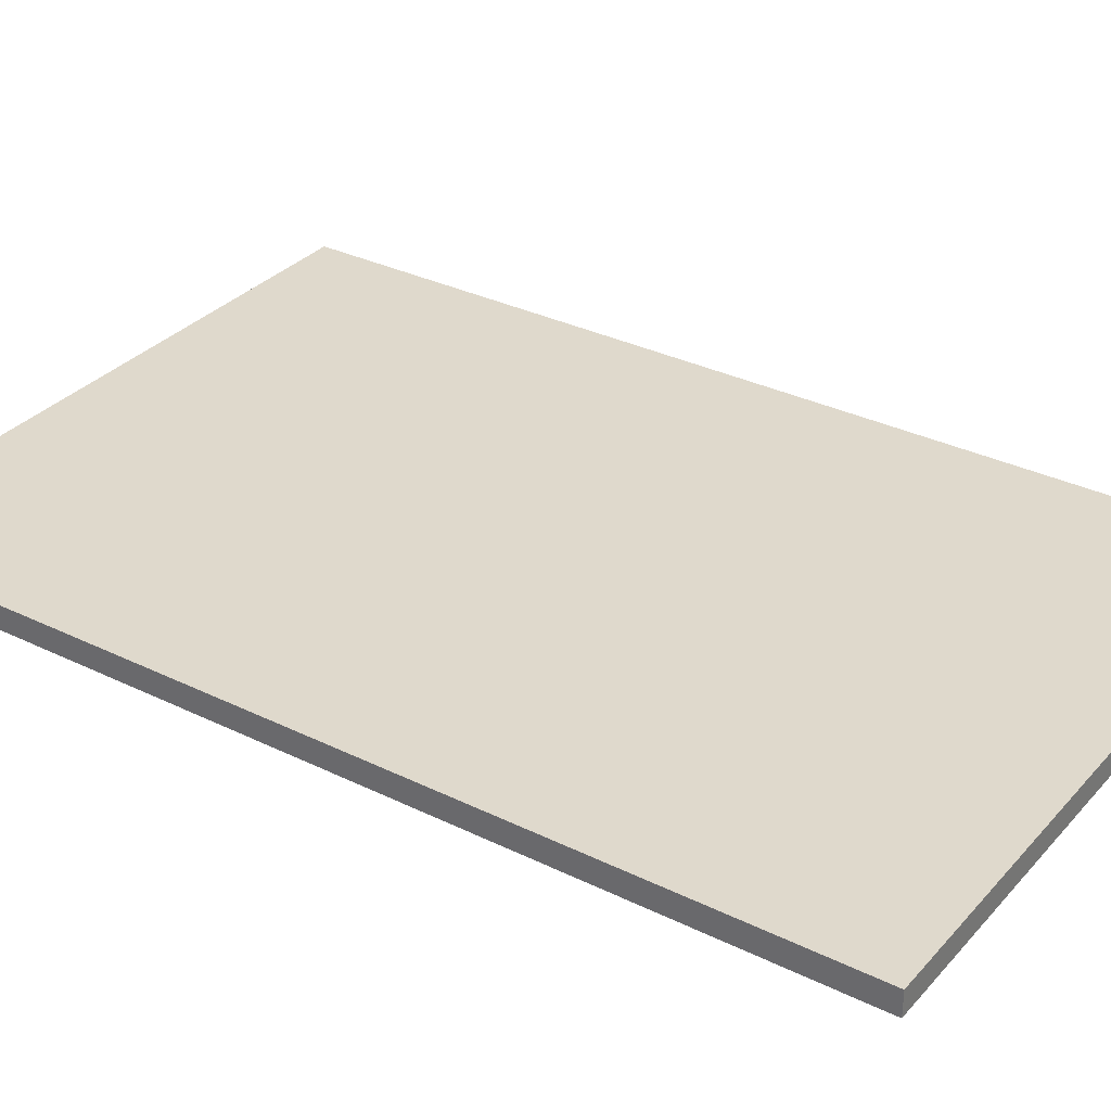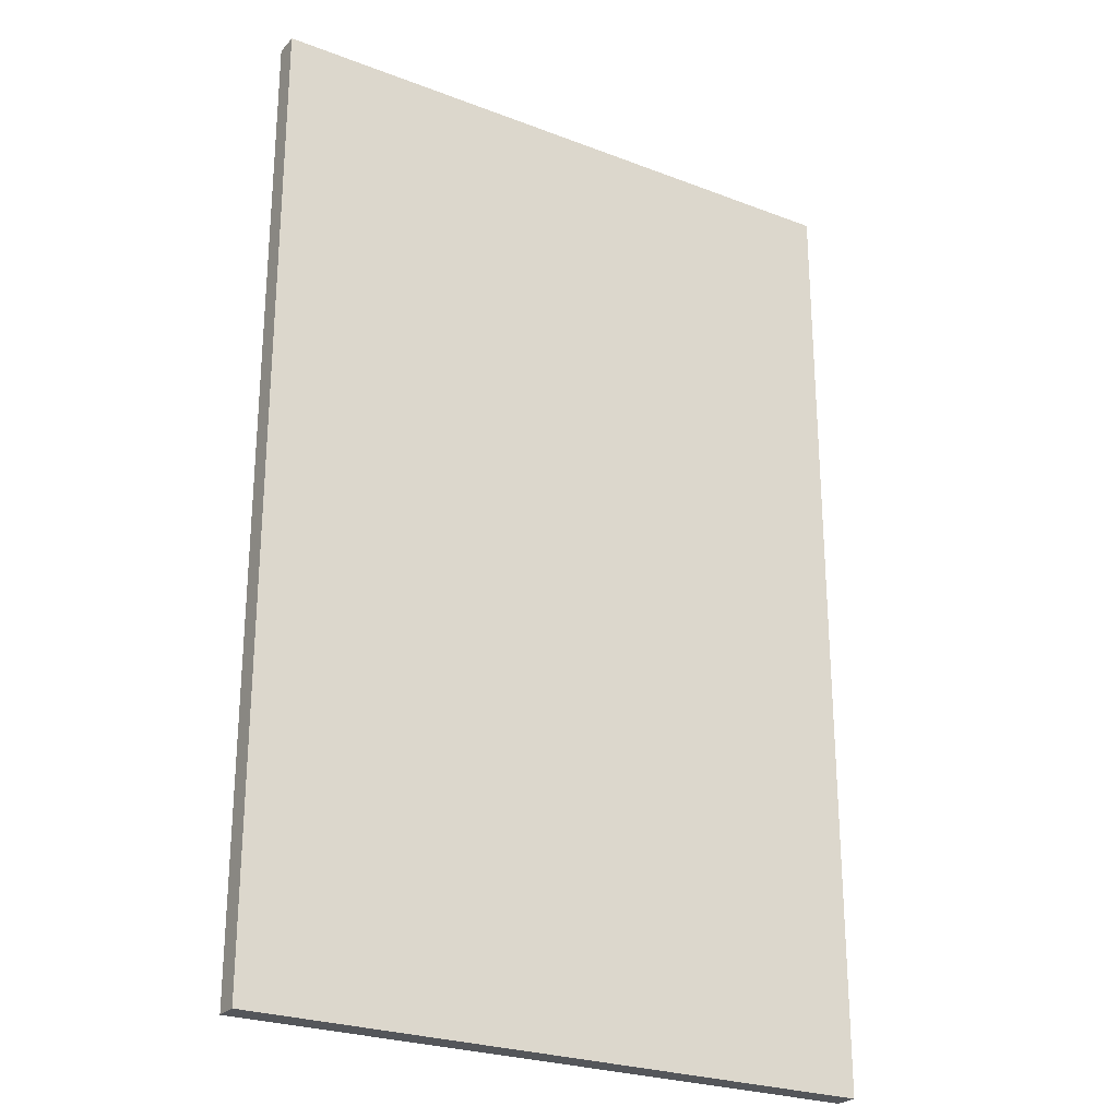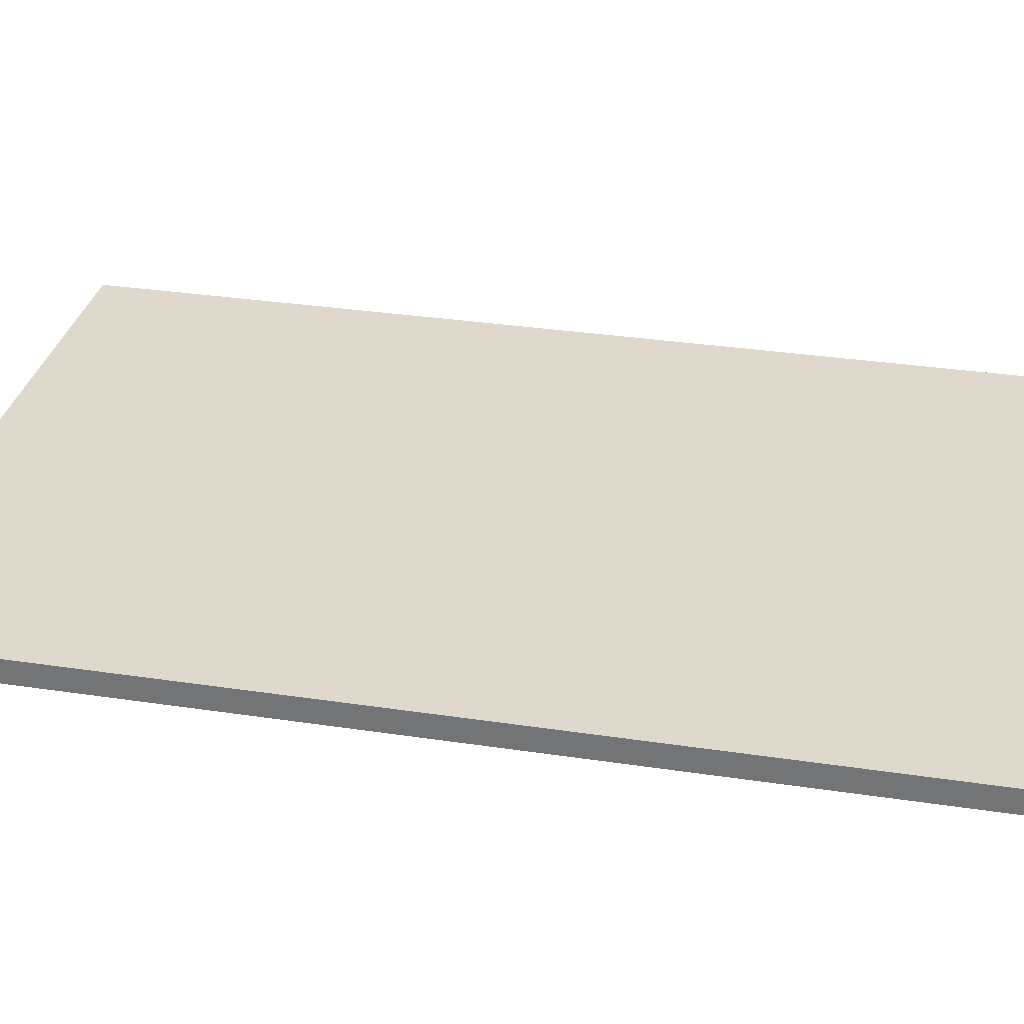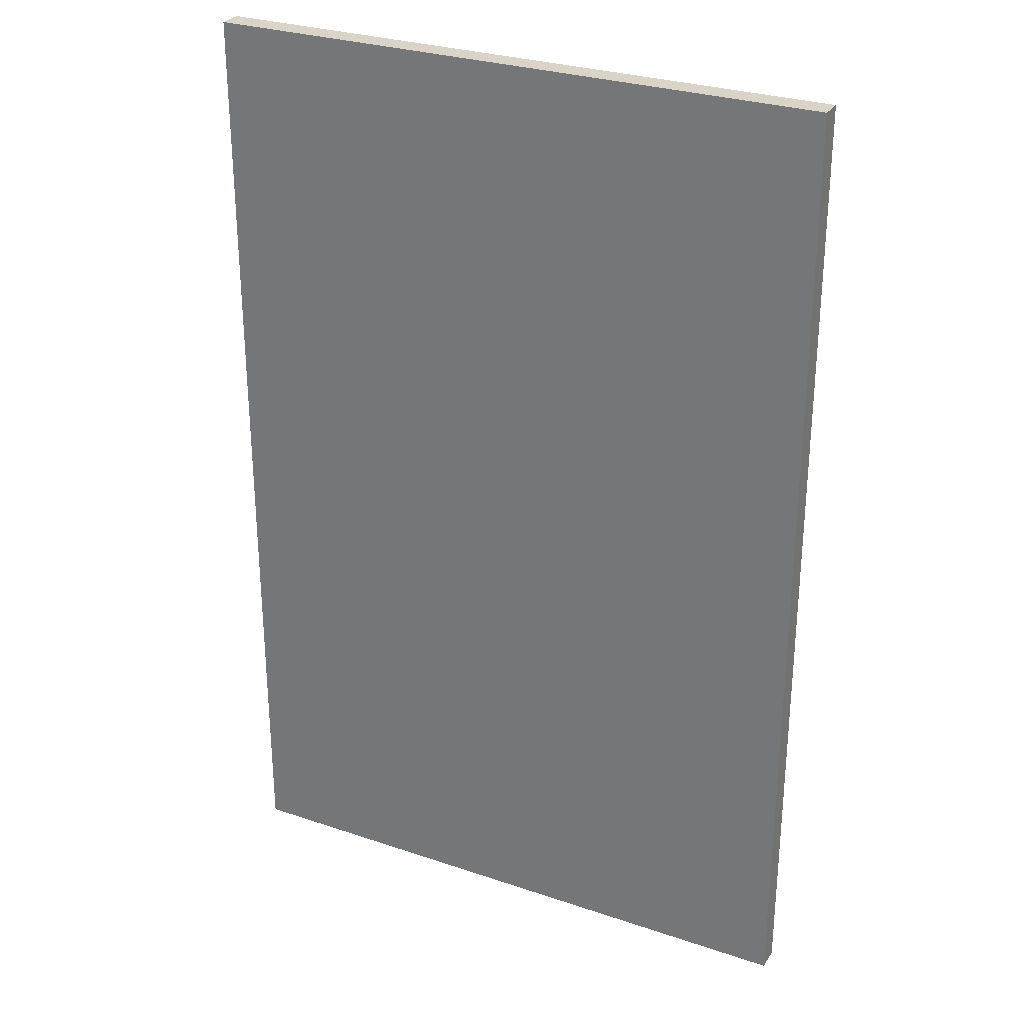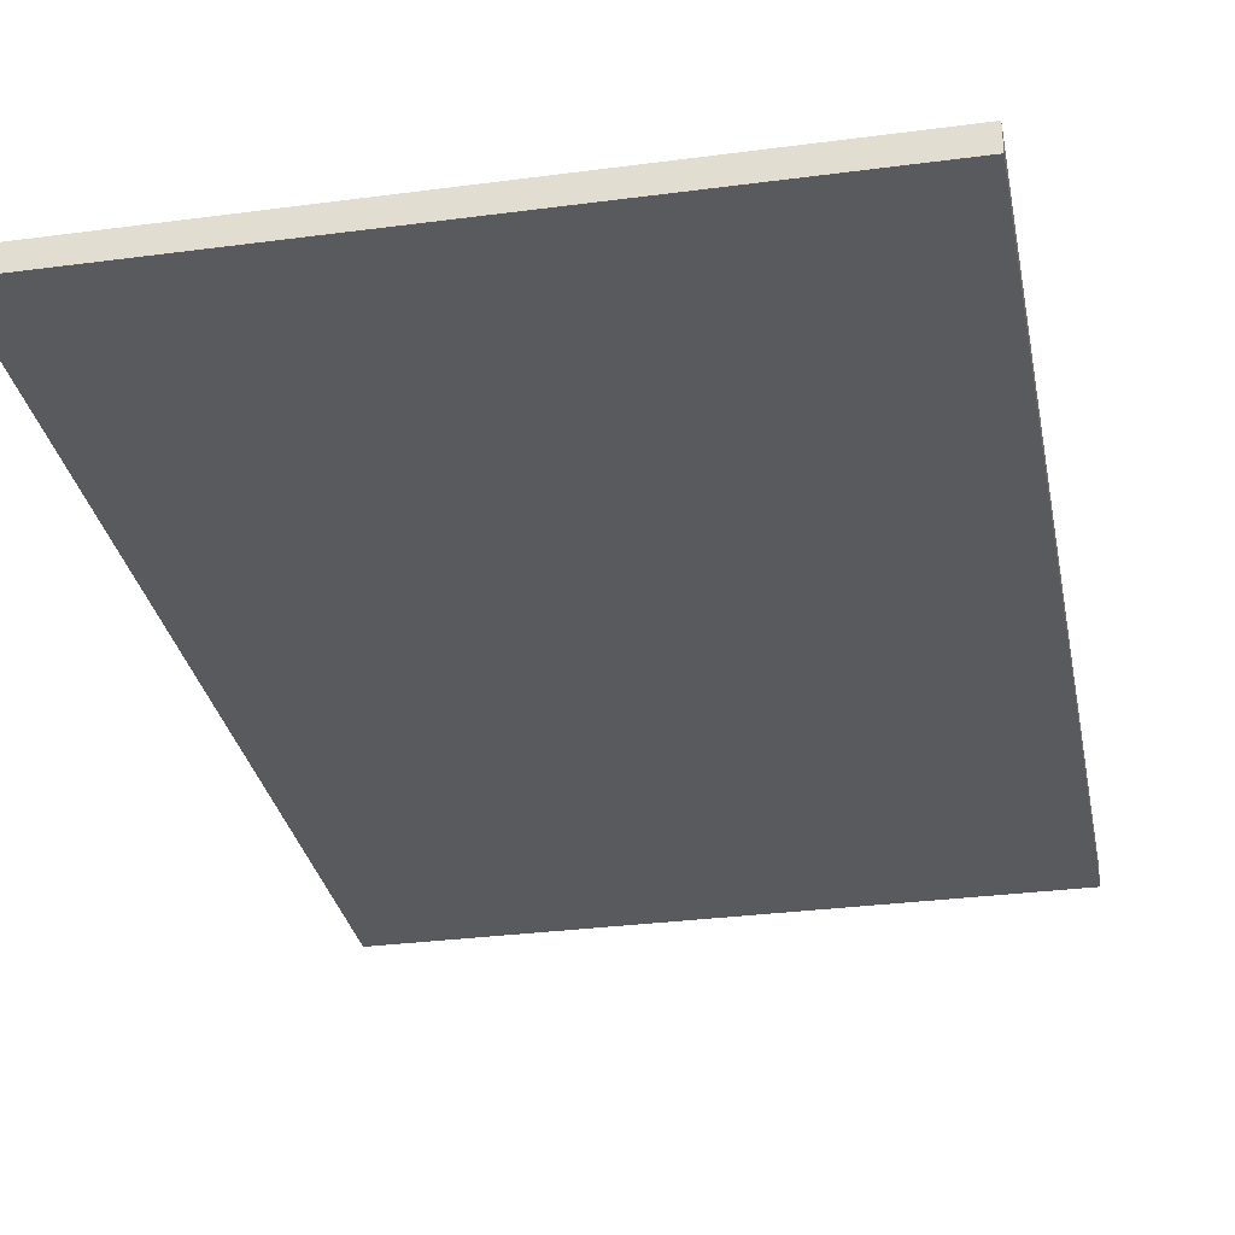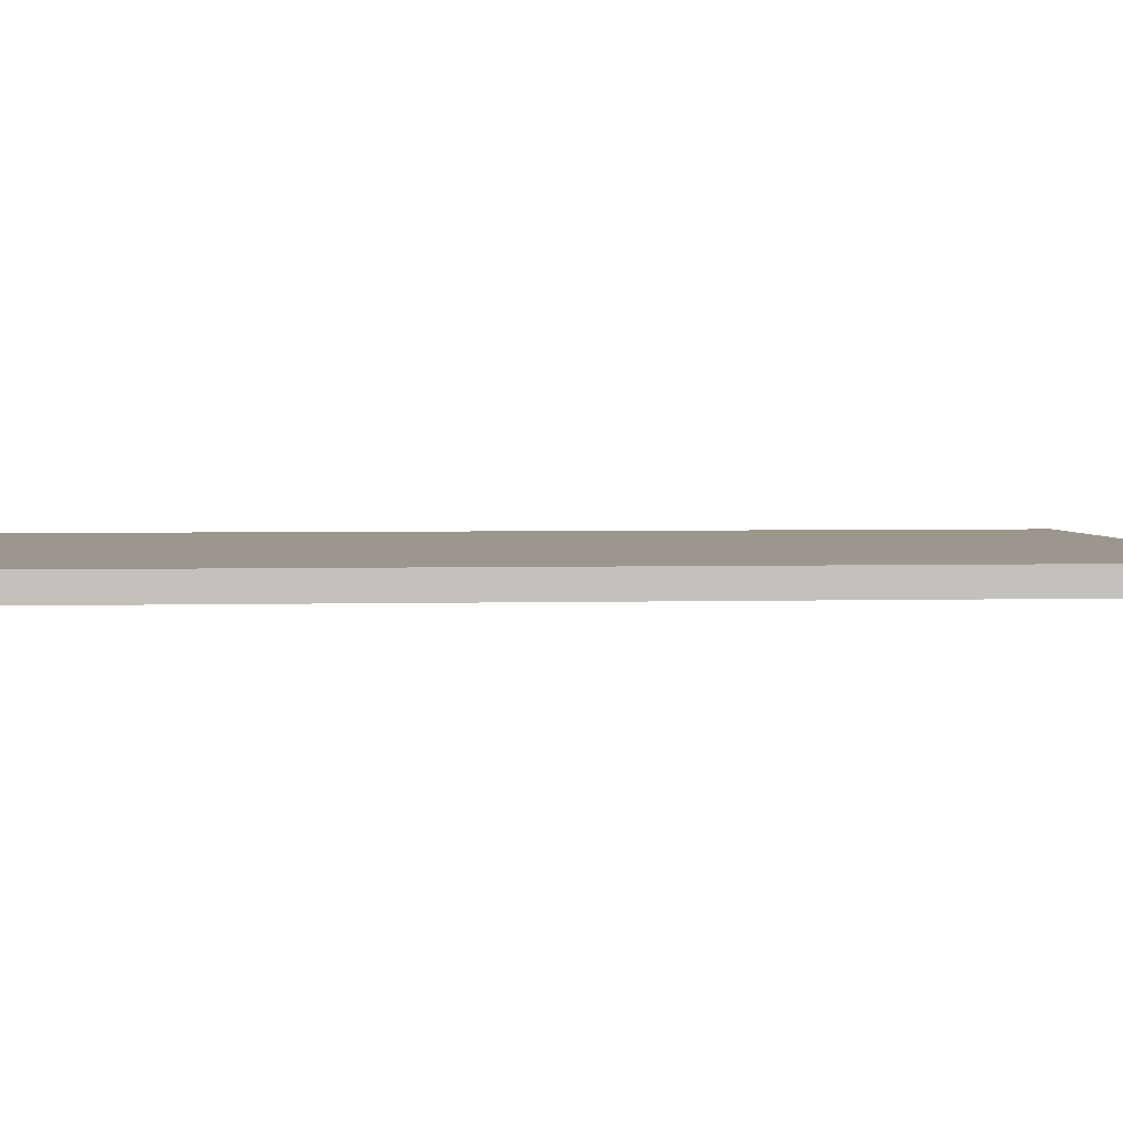
<metadata>
{"format":"obj","ext":"obj","renderer":"f3d","projection":"perspective","resolution":1024,"background":"white","views":[{"elev":32.3,"azim":-55.6,"up":"+Y"},{"elev":-25.5,"azim":-31.5,"up":"+Z"},{"elev":31.9,"azim":-78.0,"up":"+Y"},{"elev":28.8,"azim":26.8,"up":"+Z"},{"elev":-30.8,"azim":10.8,"up":"+Y"},{"elev":2.8,"azim":84.1,"up":"+Y"}]}
</metadata>
<code>
o roof
v -7.5 6 11.5
v -7.5 6.569 11.5
v -7.5 6 -11.5
v -7.5 6.569 -11.5
v 7.5 6 11.5
v 7.5 6.569 11.5
v 7.5 6 -11.5
v 7.5 6.569 -11.5
f 1 2 4 3
f 3 4 8 7
f 7 8 6 5
f 5 6 2 1
f 3 7 5 1
f 8 4 2 6

</code>
